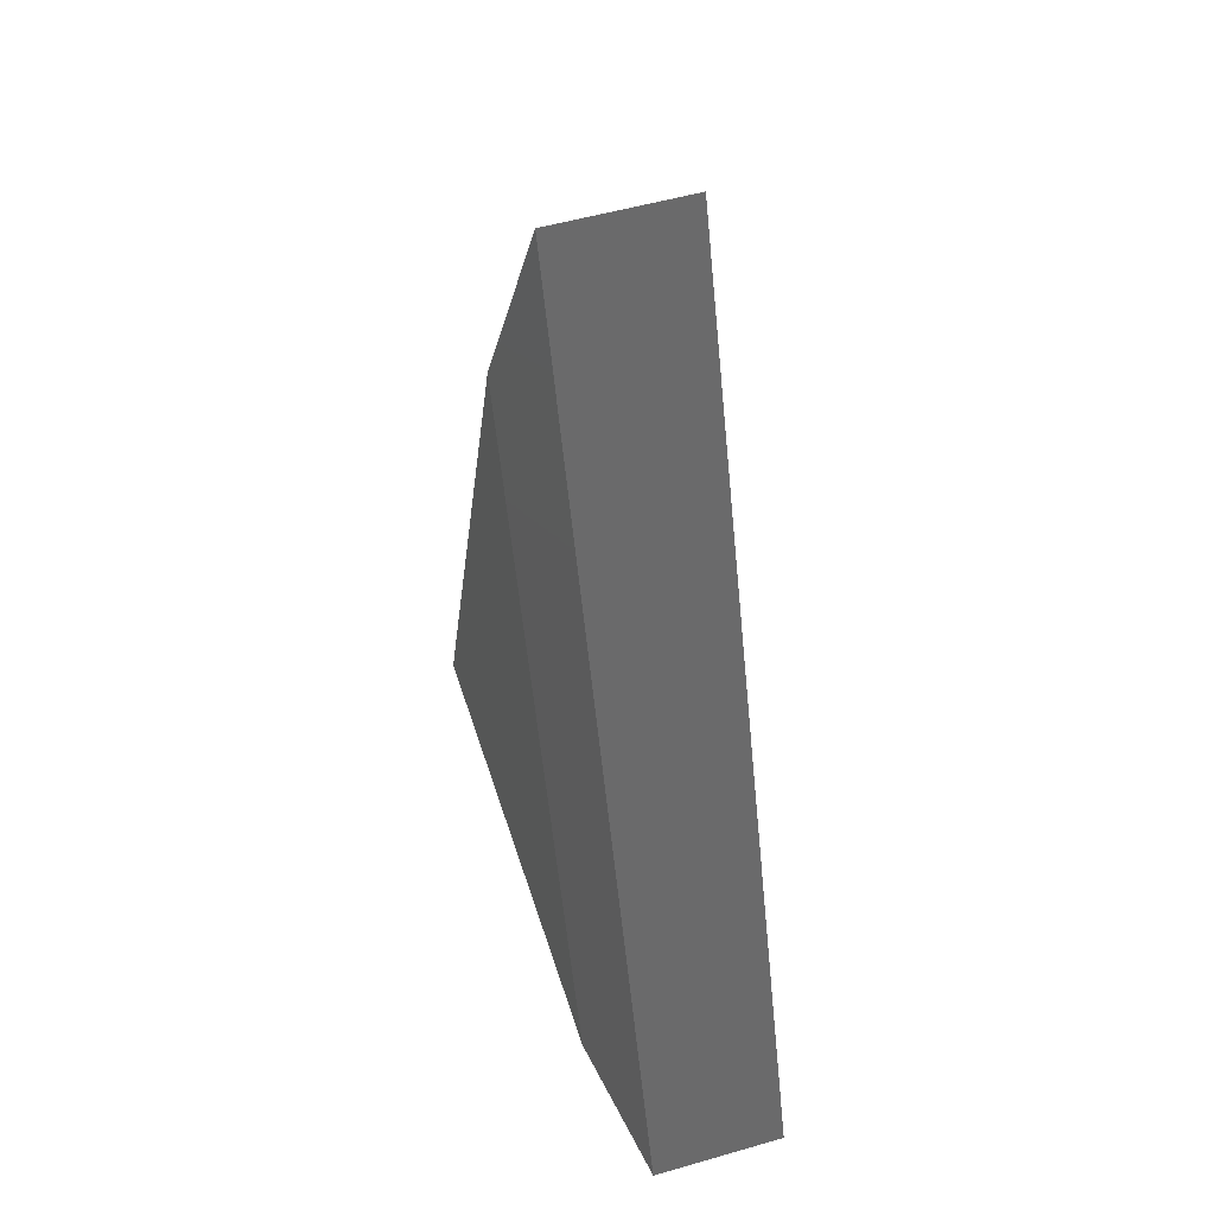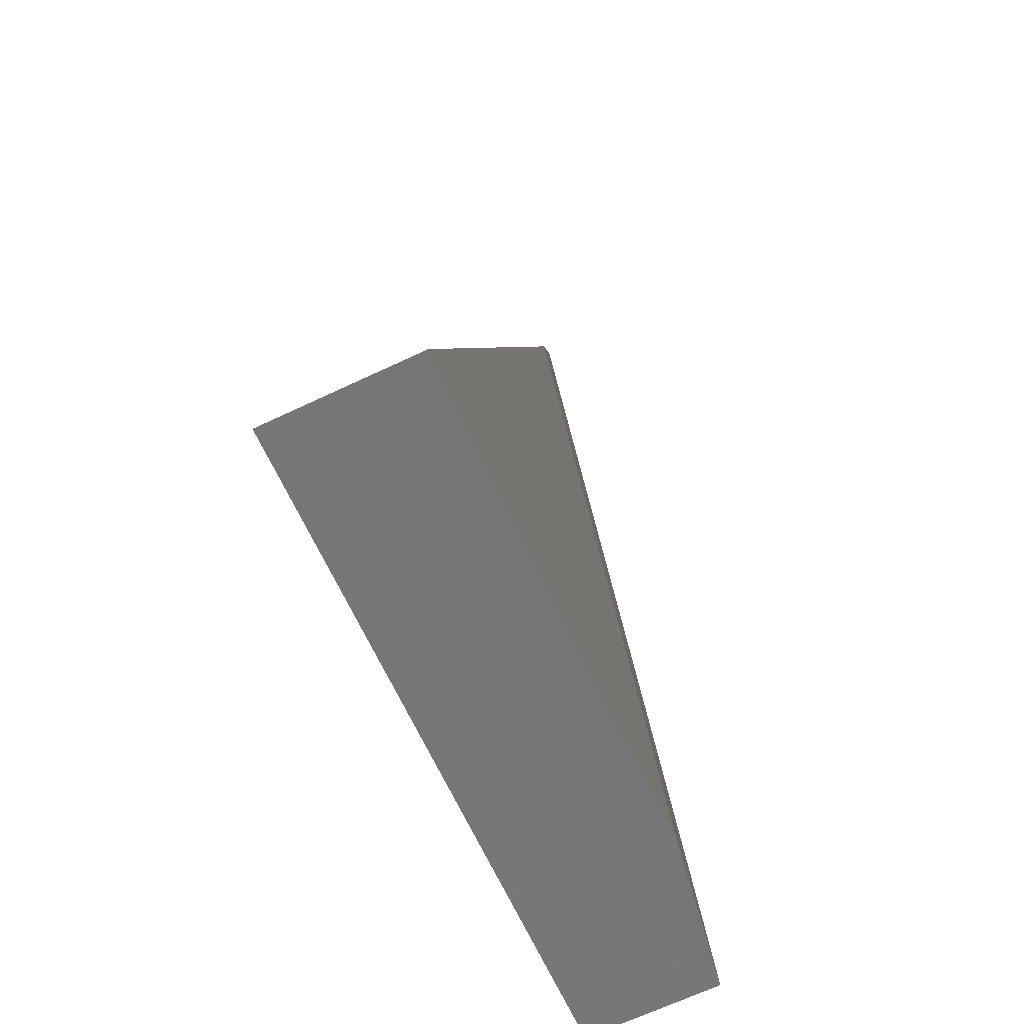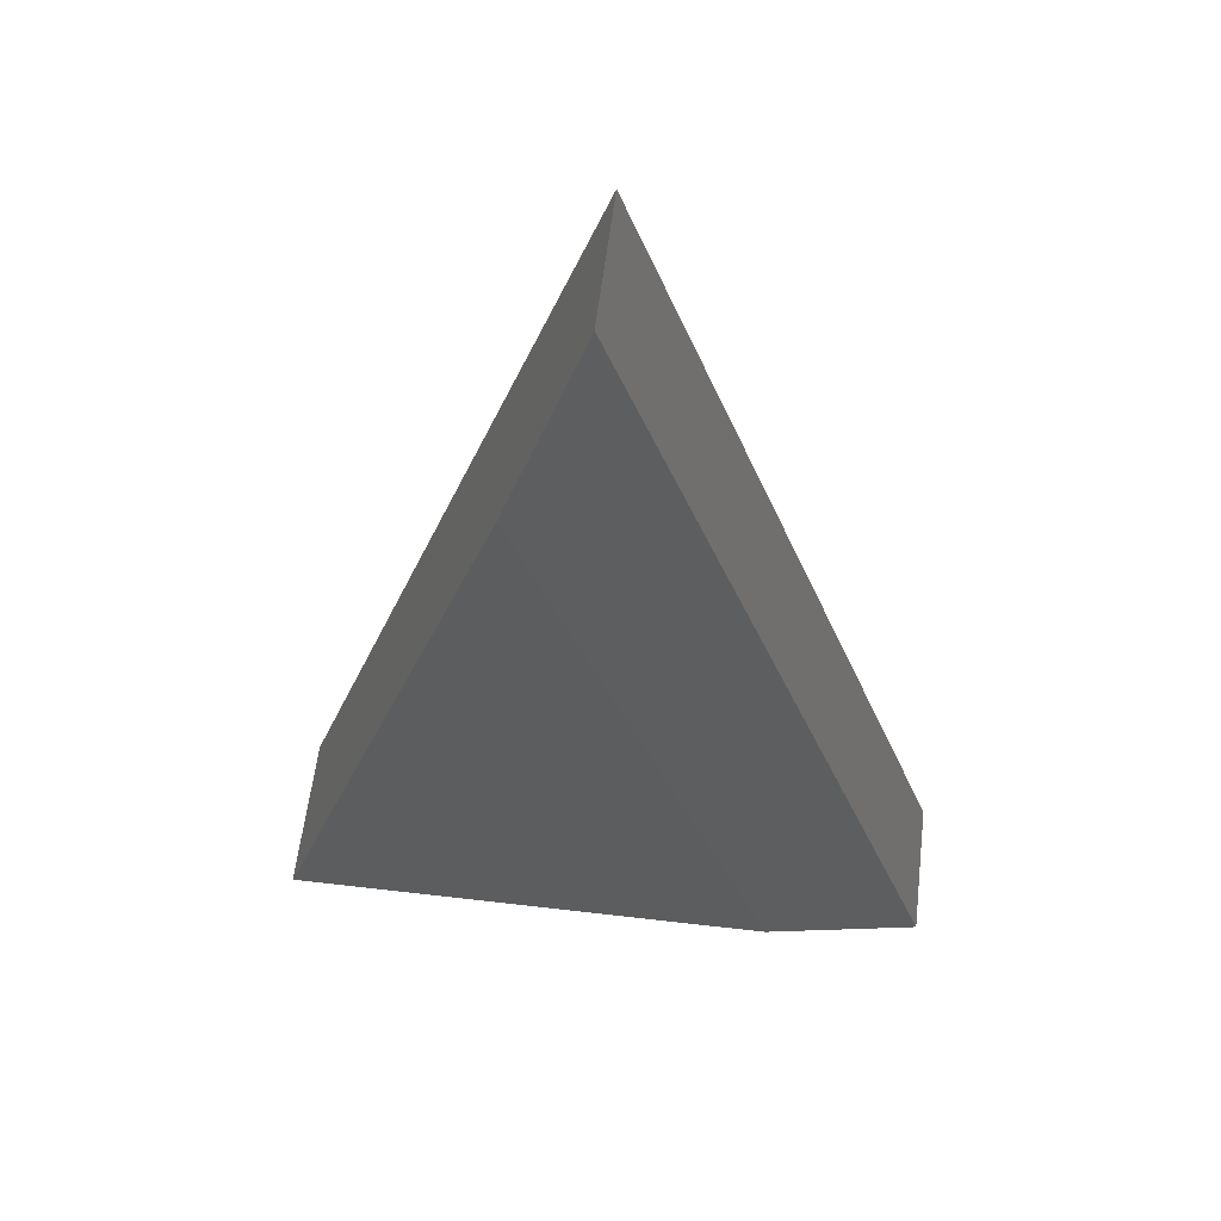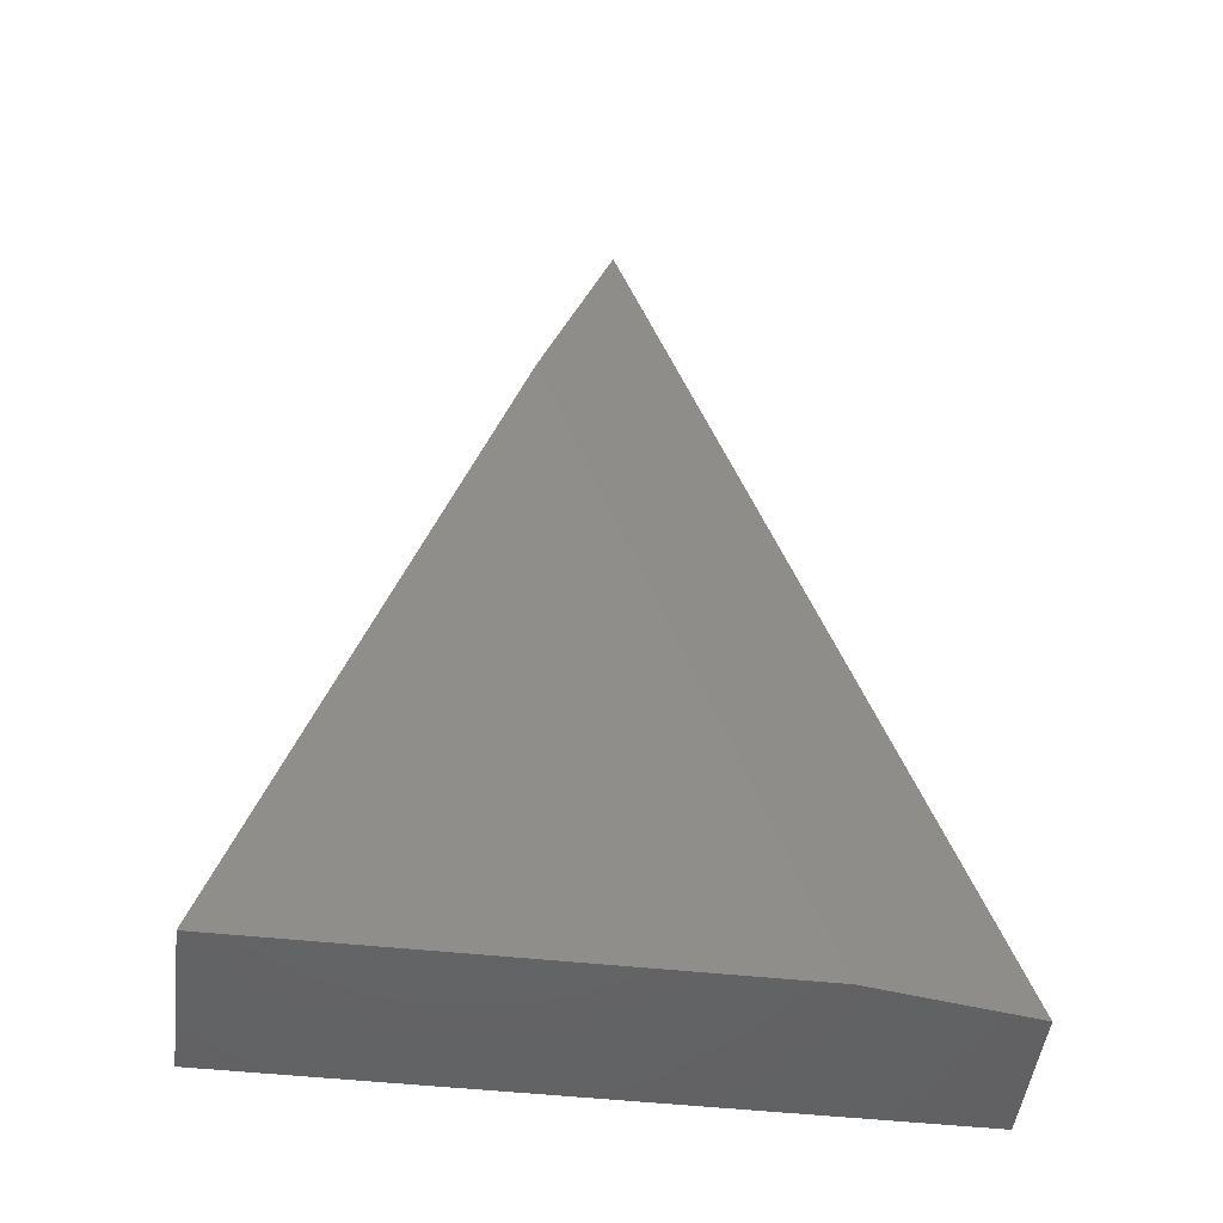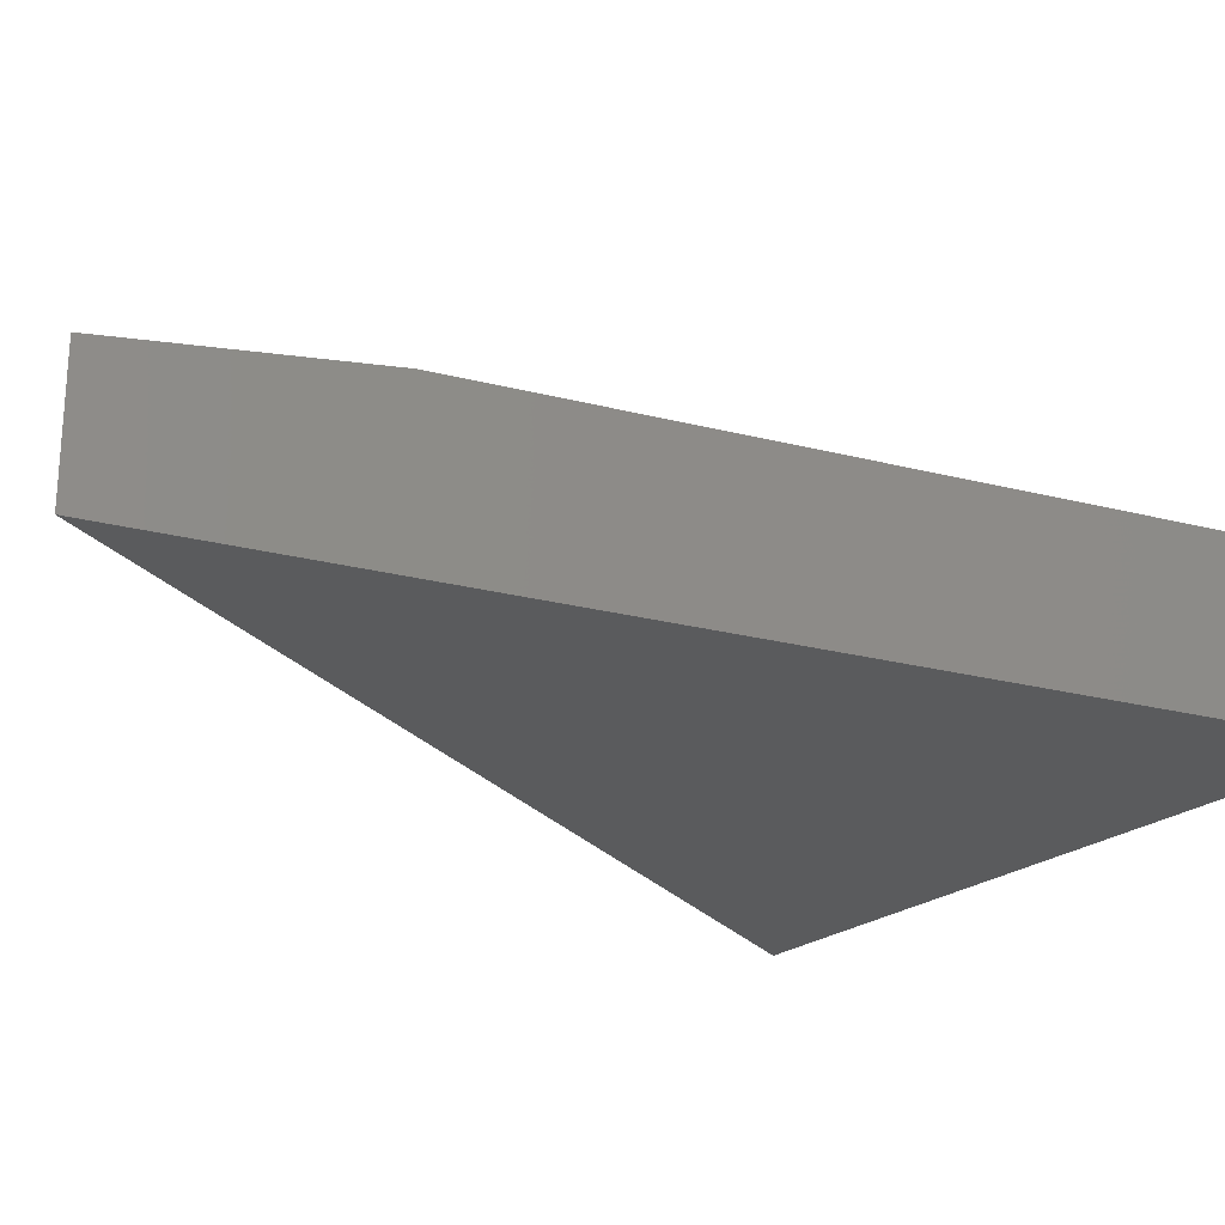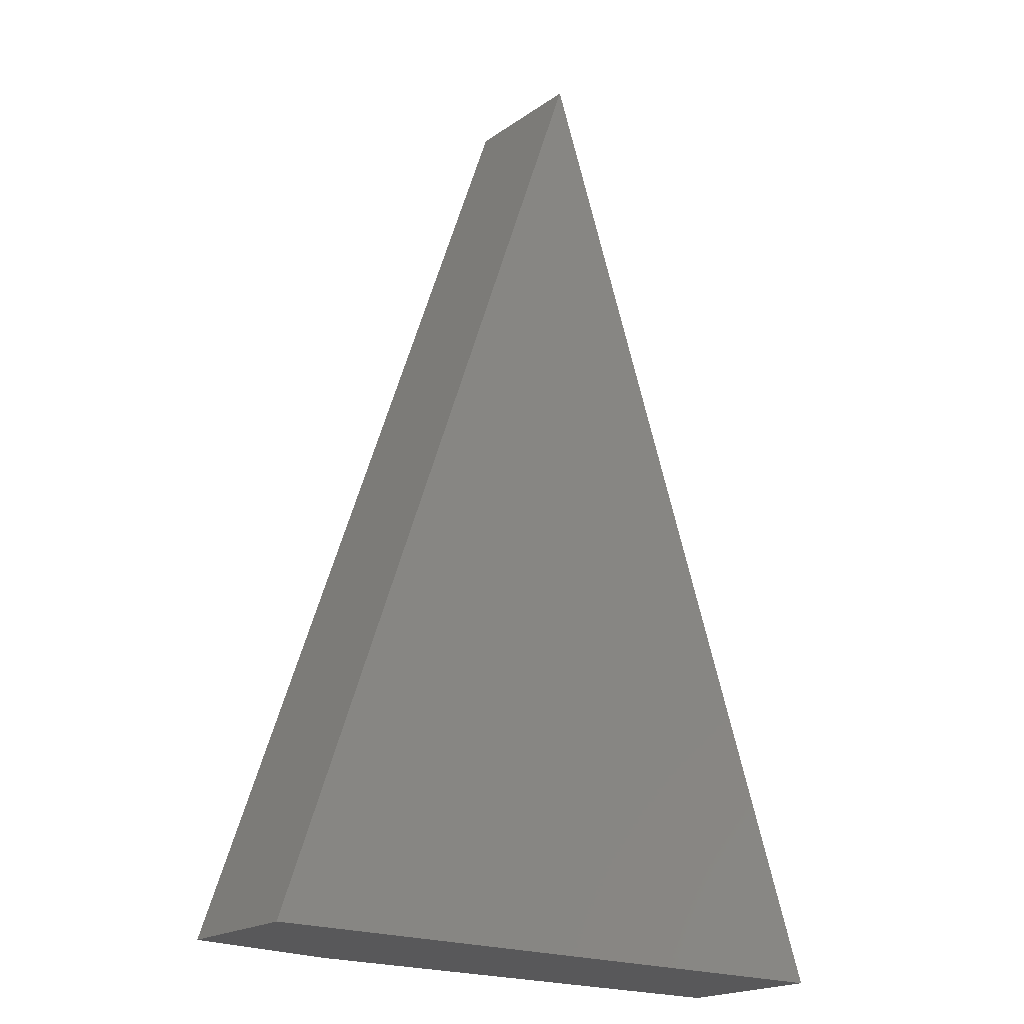
<metadata>
{"format":"stl","ext":"stl","renderer":"f3d","projection":"perspective","resolution":1024,"background":"white","views":[{"elev":52.2,"azim":72.7,"up":"+Y"},{"elev":-68.4,"azim":-64.8,"up":"+Y"},{"elev":58.6,"azim":6.9,"up":"+Y"},{"elev":-48.1,"azim":-7.0,"up":"+Y"},{"elev":-25.1,"azim":-131.1,"up":"+Z"},{"elev":-20.0,"azim":141.4,"up":"+Y"}]}
</metadata>
<code>
# stl→obj: 8 verts, 12 faces
v -0.5936 0.3471 0.1016
v -0.75 -0.1172 0.1016
v -0.4323 -0.1172 0.1016
v -0.75 -0.1172 0
v -0.5447 0.4922 0
v -0.5447 0.4922 0.08594
v -0.3331 -0.1172 0.08594
v -0.3331 -0.1172 0
f 1 2 3
f 4 2 5
f 5 2 1
f 5 1 6
f 7 8 6
f 6 8 5
f 2 4 3
f 3 4 8
f 3 8 7
f 1 3 6
f 6 3 7
f 5 8 4

</code>
